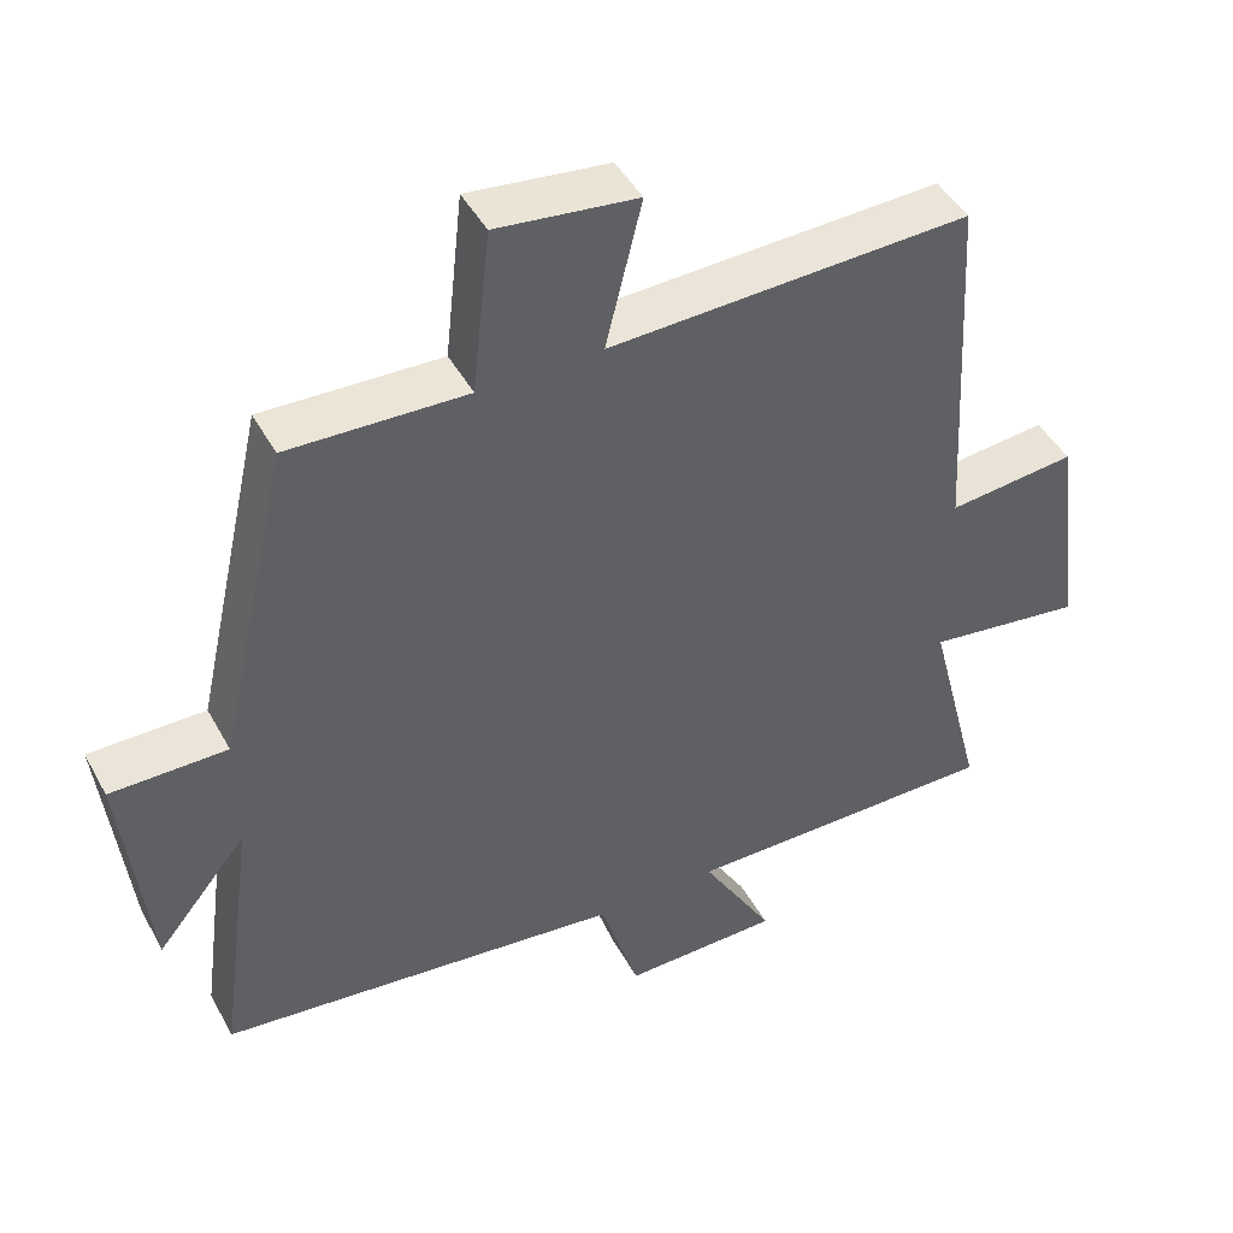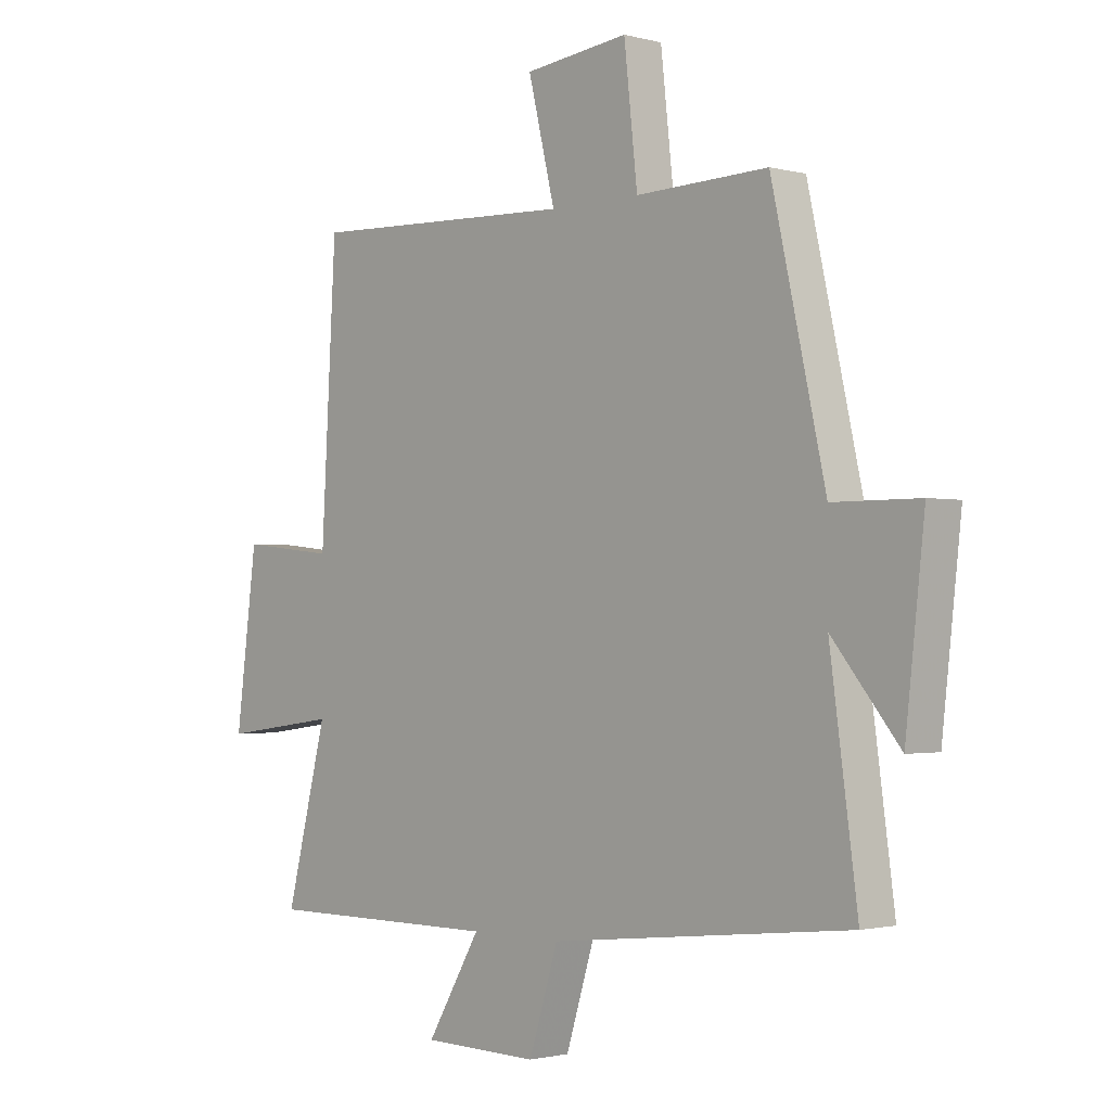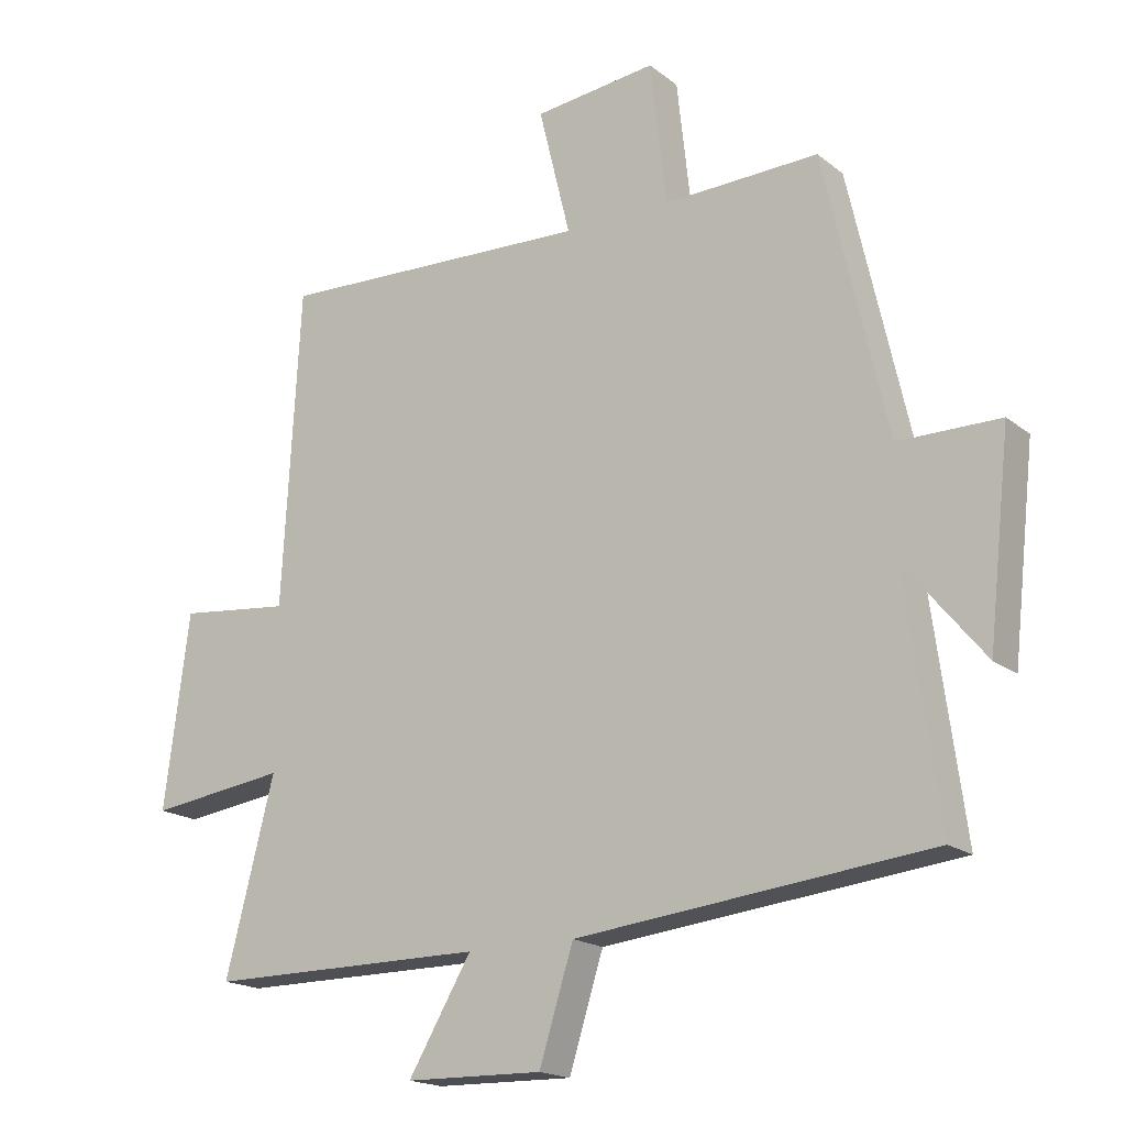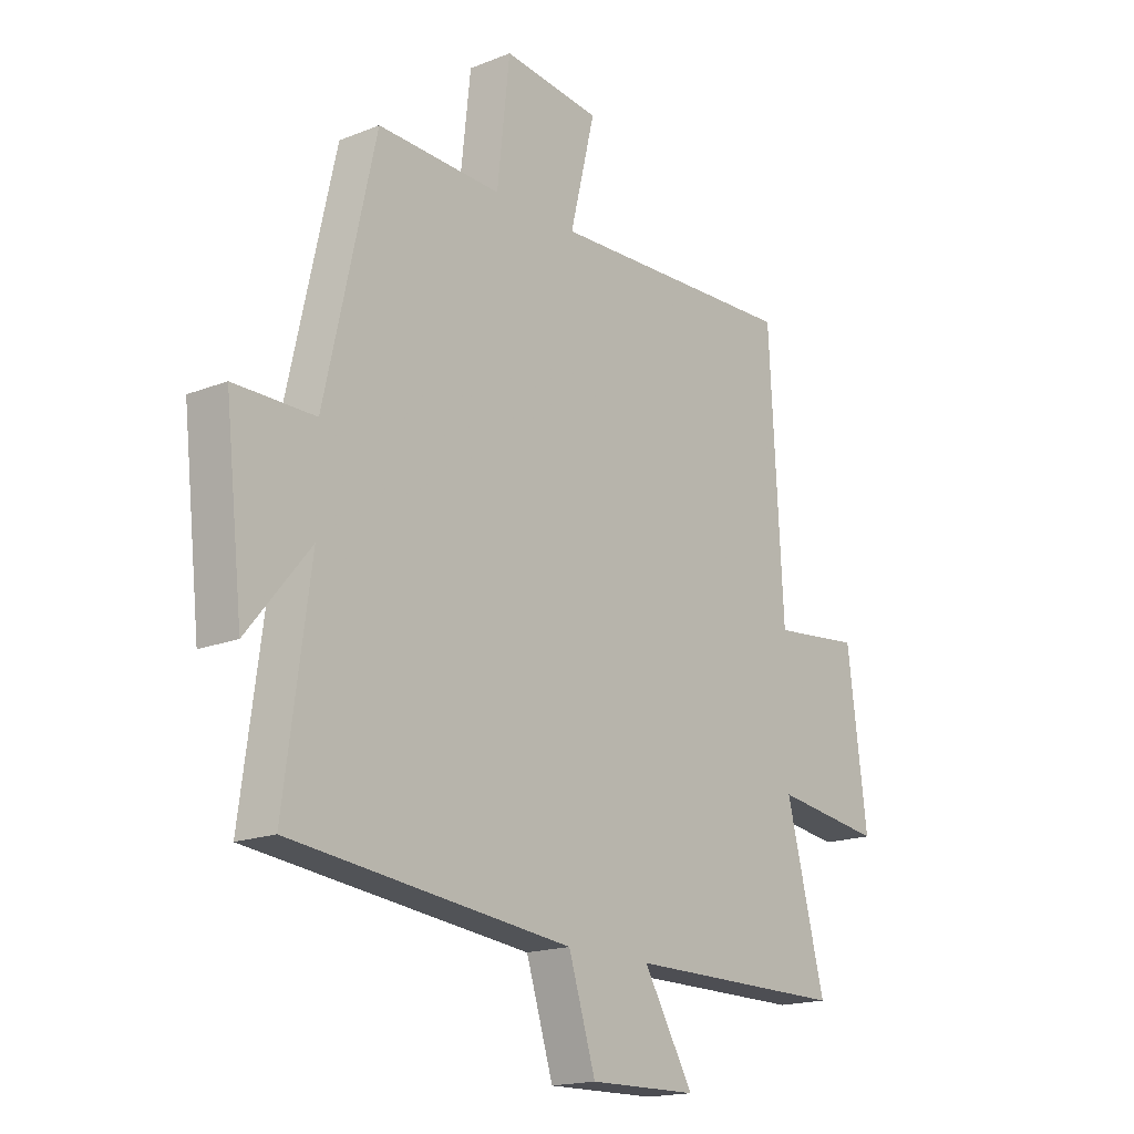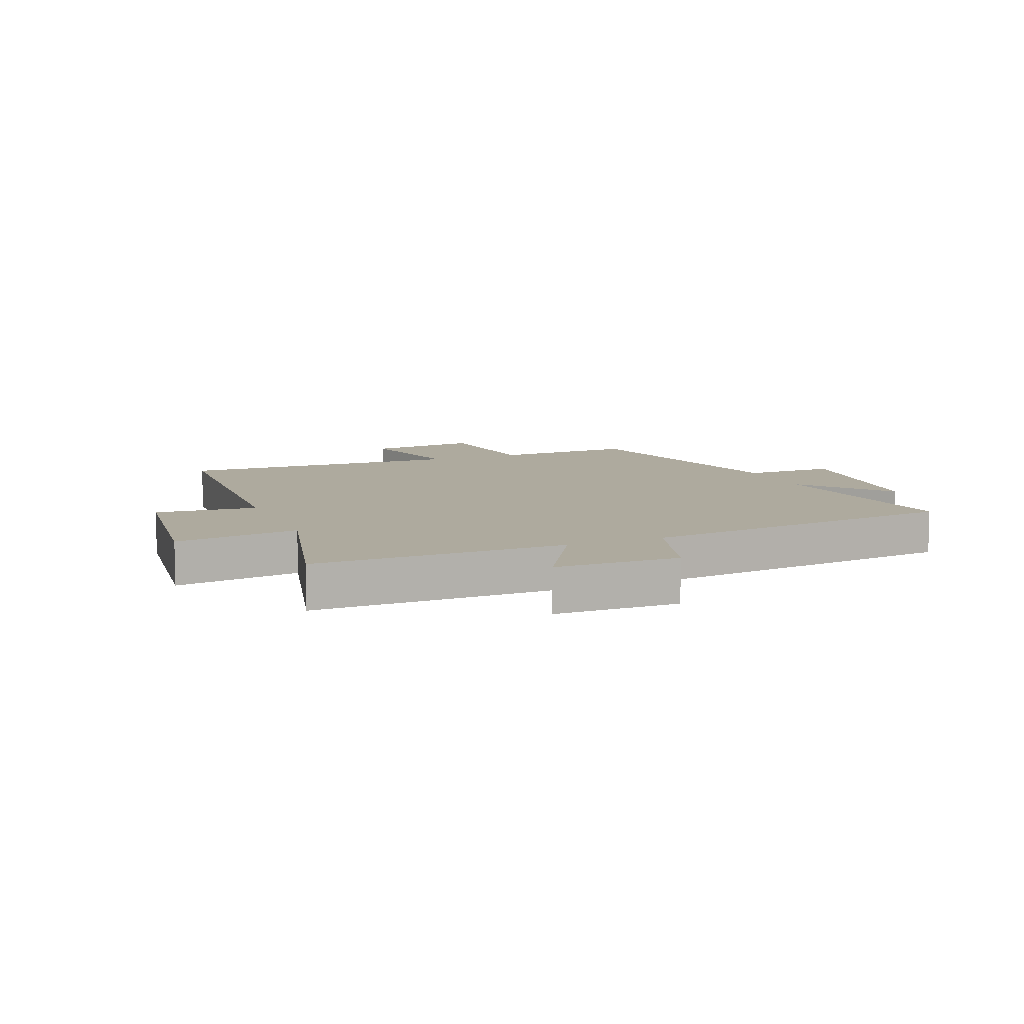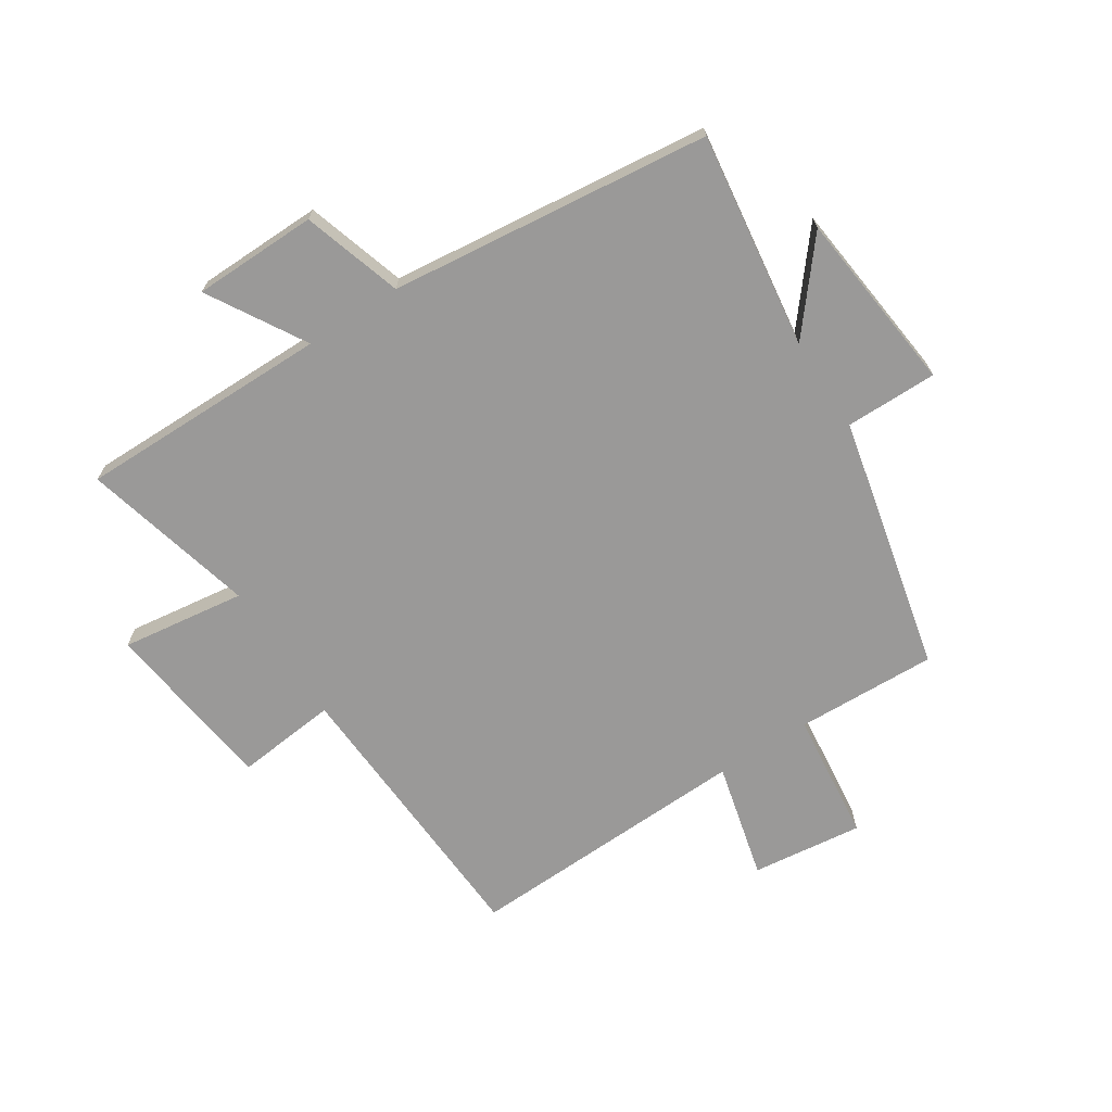
<metadata>
{"format":"obj","ext":"obj","renderer":"f3d","projection":"perspective","resolution":1024,"background":"white","views":[{"elev":45.3,"azim":-27.3,"up":"+Z"},{"elev":-1.5,"azim":-133.3,"up":"+Z"},{"elev":-18.0,"azim":-145.9,"up":"+Z"},{"elev":-17.3,"azim":-51.5,"up":"+Z"},{"elev":9.2,"azim":157.5,"up":"+Y"},{"elev":-69.1,"azim":-147.2,"up":"+Y"}]}
</metadata>
<code>
v 0.473 0.07 0.518
v 0.5 0.07 0.037
v 0.67 0.07 0.055
v 0.708 0.07 -0.239
v 0.5 0.07 -0.211
v 0.574 0.07 -0.501
v 0.152 0.07 -0.5
v 0.248 0.07 -0.662
v 0.04 0.07 -0.666
v -0.012 0.07 -0.5
v -0.549 0.07 -0.441
v -0.5 0.07 -0.079
v -0.62 0.07 -0.225
v -0.654 0.07 0.081
v -0.5 0.07 0.081
v -0.404 0.07 0.508
v -0.168 0.07 0.5
v -0.144 0.07 0.718
v 0.042 0.07 0.696
v -0.006 0.07 0.5
v 0.473 0 0.518
v 0.5 0 0.037
v 0.67 0 0.055
v 0.708 0 -0.239
v 0.5 0 -0.211
v 0.574 0 -0.501
v 0.152 0 -0.5
v 0.248 0 -0.662
v 0.04 0 -0.666
v -0.012 0 -0.5
v -0.549 0 -0.441
v -0.5 0 -0.079
v -0.62 0 -0.225
v -0.654 0 0.081
v -0.5 0 0.081
v -0.404 0 0.508
v -0.168 0 0.5
v -0.144 0 0.718
v 0.042 0 0.696
v -0.006 0 0.5
f 17 18 19 20
f 15 16 17
f 15 17 20
f 12 13 14 15
f 12 15 20 1
f 10 11 12 1
f 7 8 9 10
f 5 6 7
f 5 7 10 1
f 2 3 4 5
f 1 2 5
f 40 39 38 37
f 37 36 35
f 40 37 35
f 35 34 33 32
f 21 40 35 32
f 21 32 31 30
f 30 29 28 27
f 27 26 25
f 21 30 27 25
f 25 24 23 22
f 25 22 21
f 1 21 22 2
f 2 22 23 3
f 3 23 24 4
f 4 24 25 5
f 5 25 26 6
f 6 26 27 7
f 7 27 28 8
f 8 28 29 9
f 9 29 30 10
f 10 30 31 11
f 11 31 32 12
f 12 32 33 13
f 13 33 34 14
f 14 34 35 15
f 15 35 36 16
f 16 36 37 17
f 17 37 38 18
f 18 38 39 19
f 19 39 40 20
f 20 40 21 1

</code>
